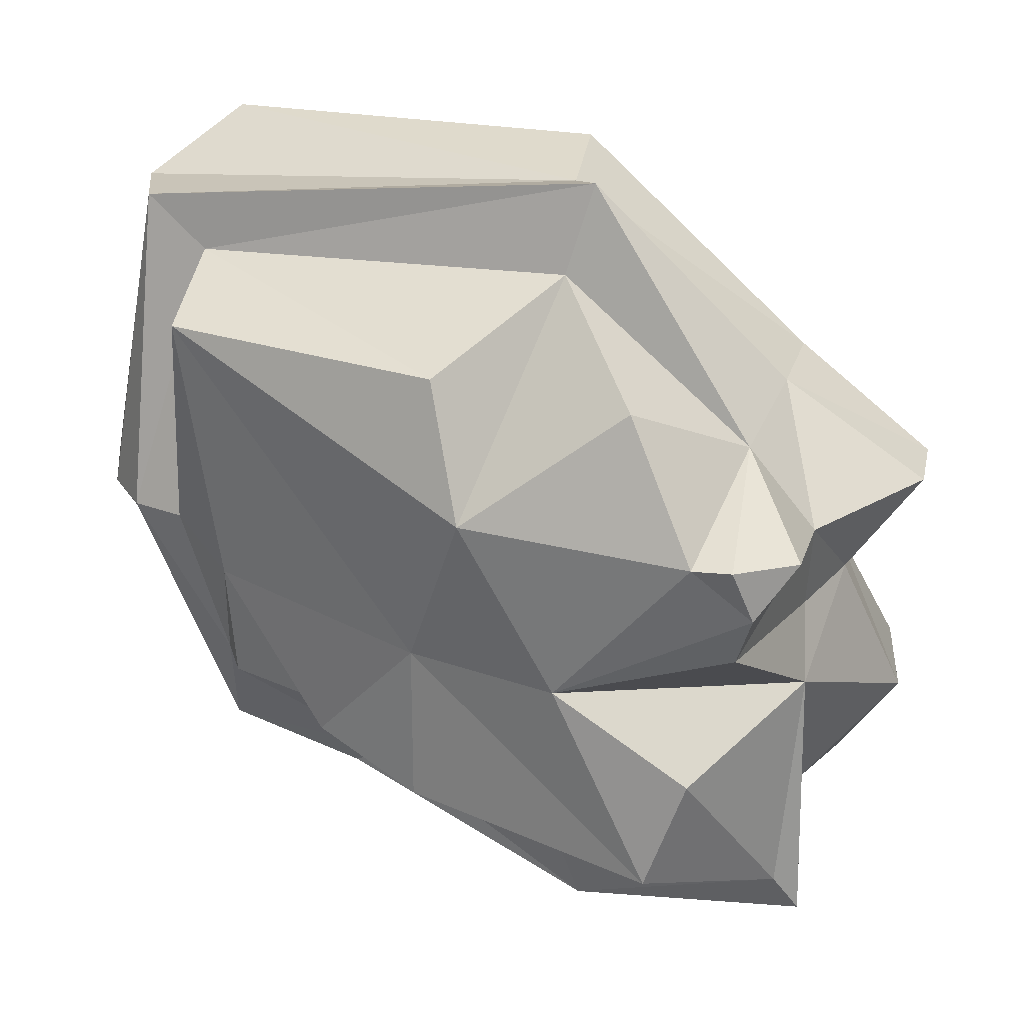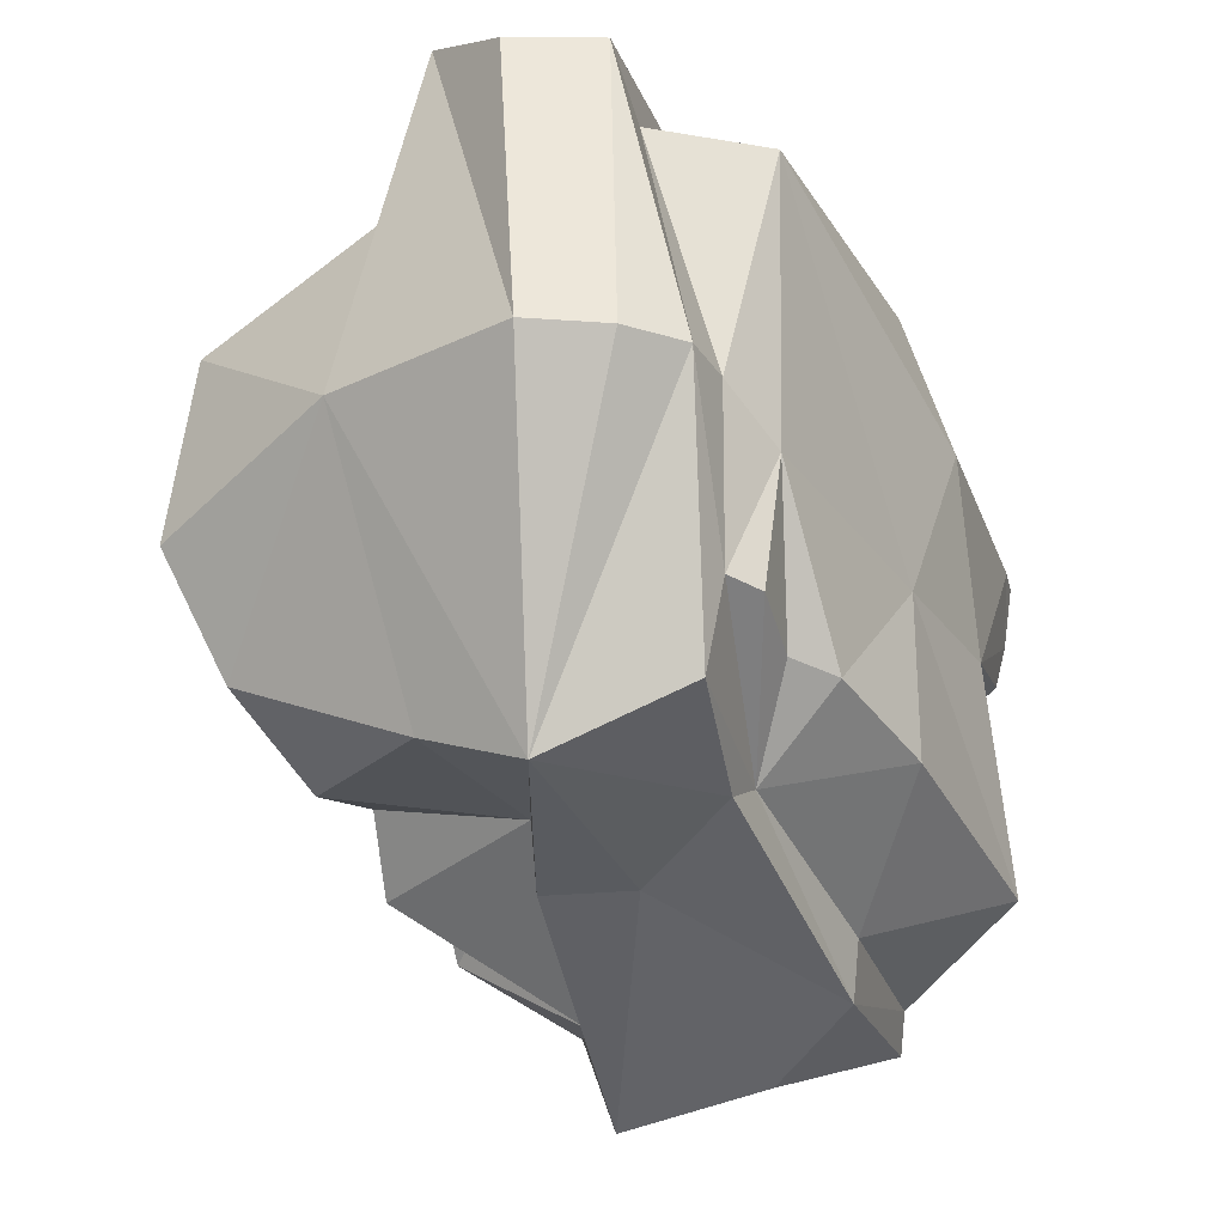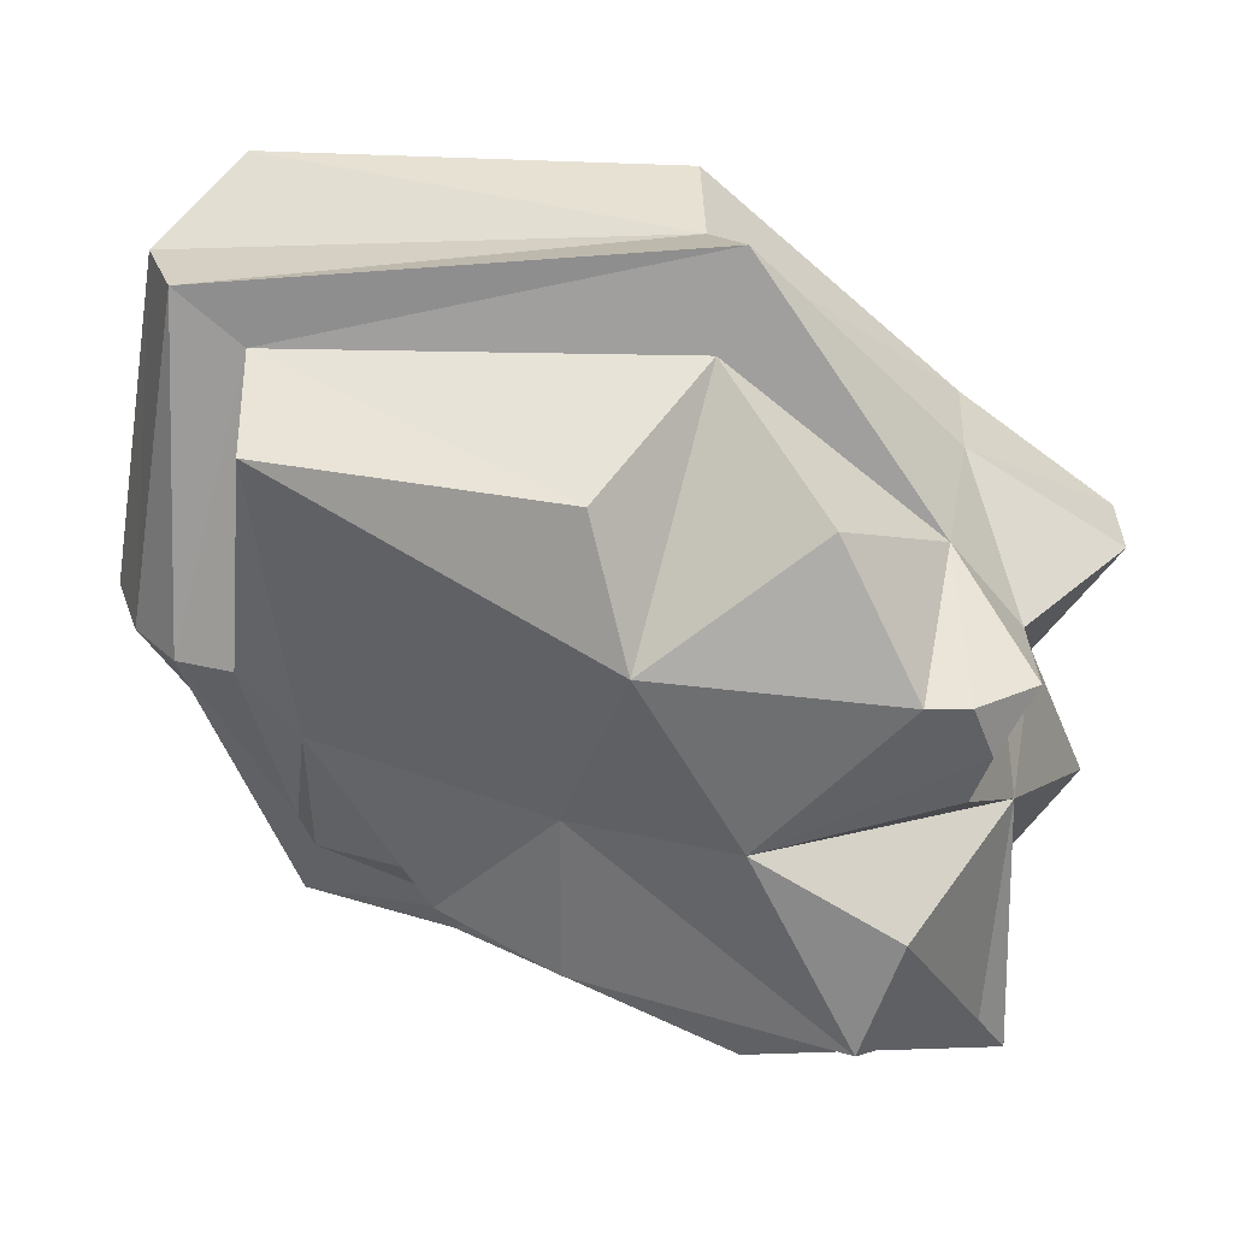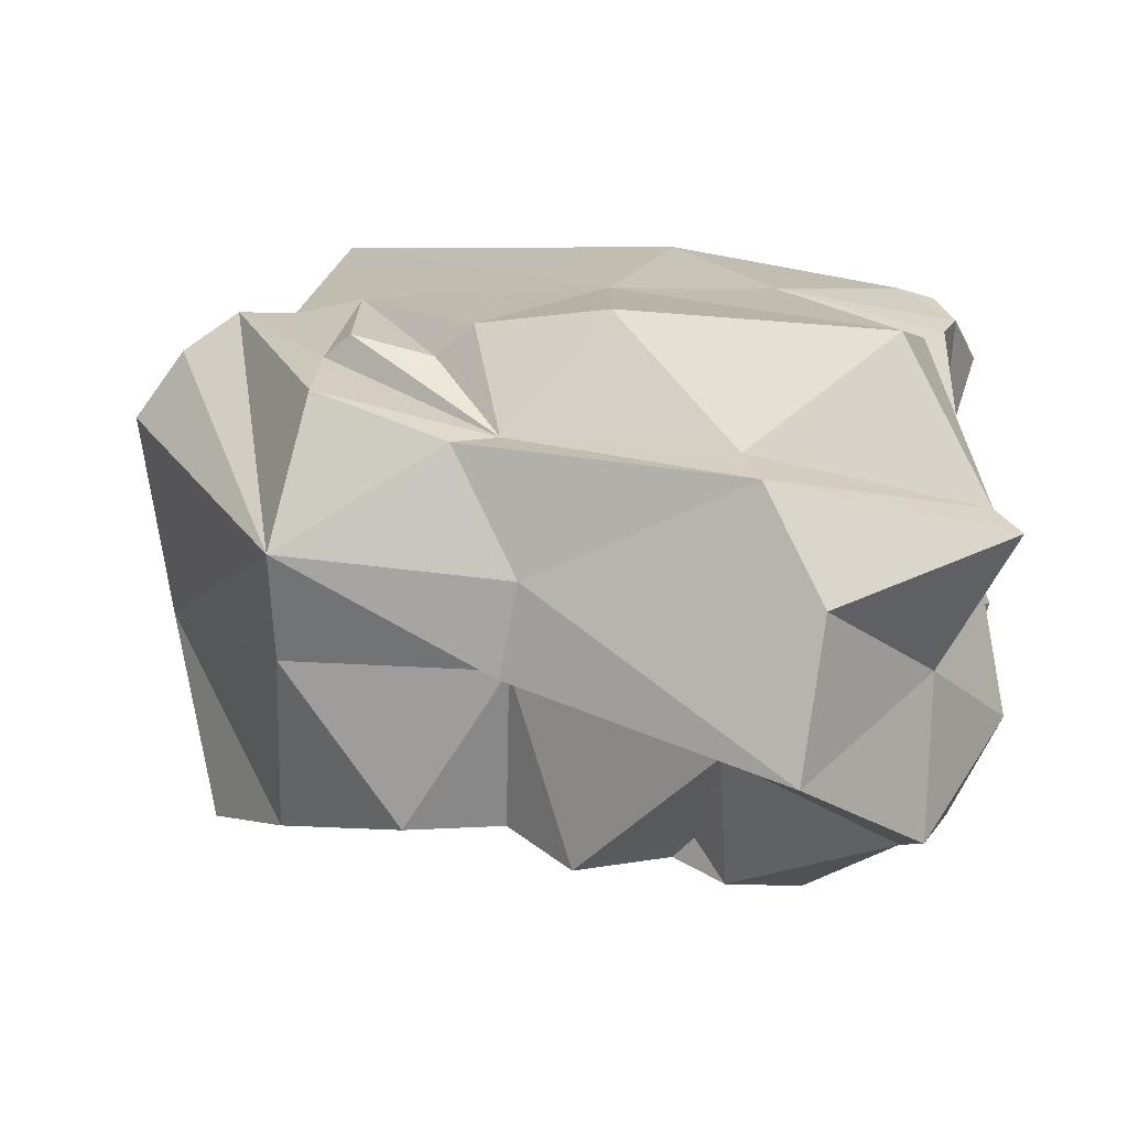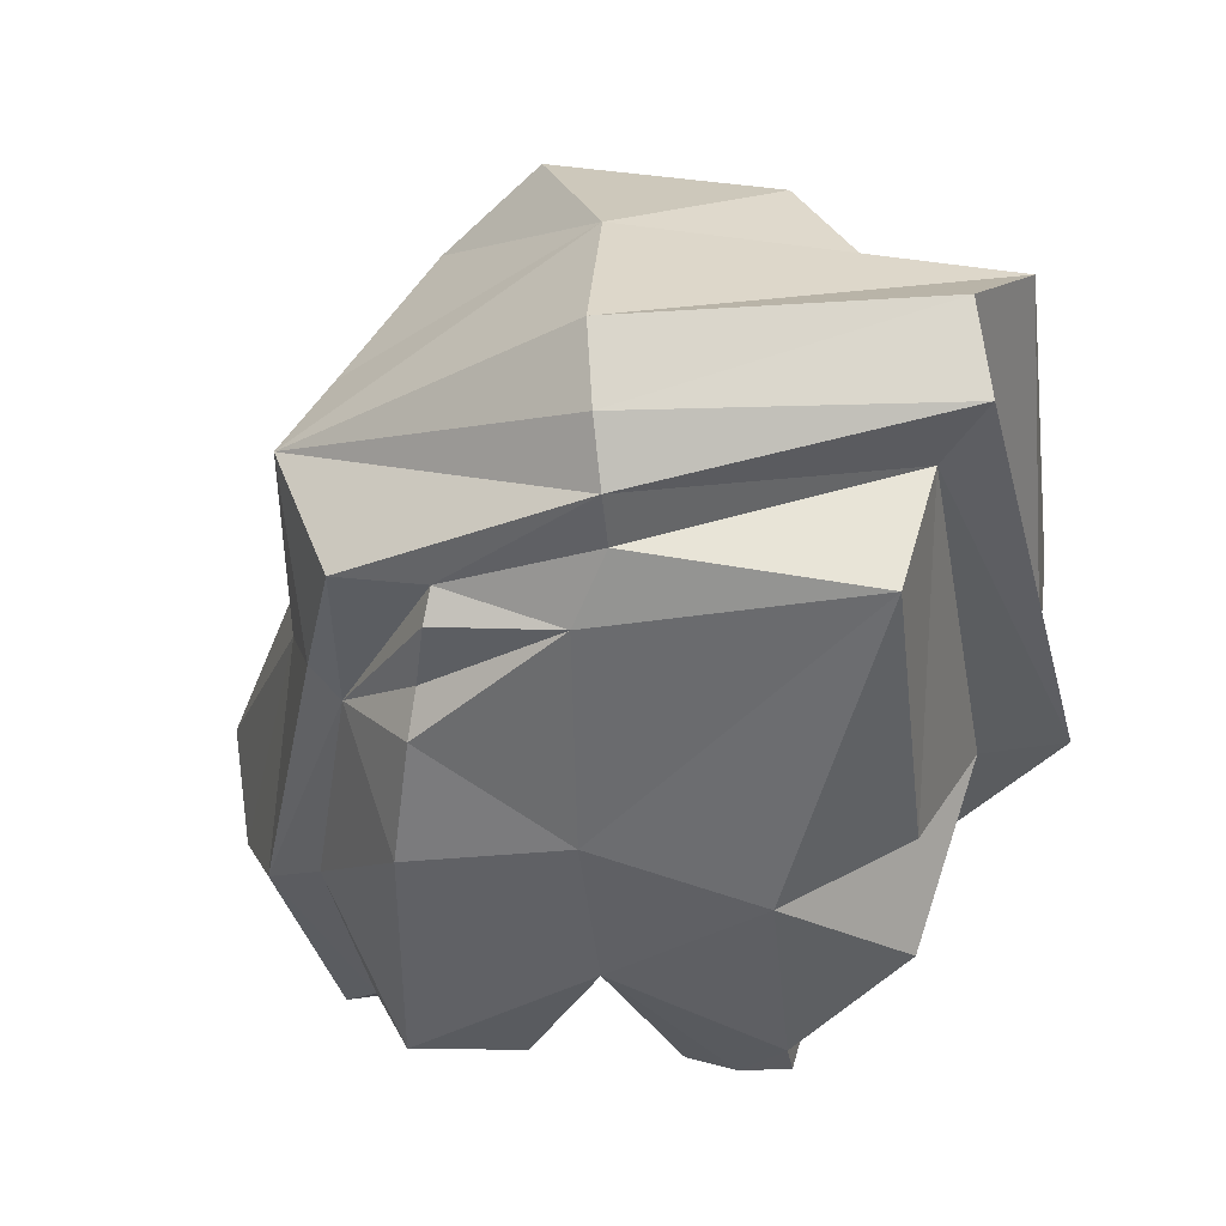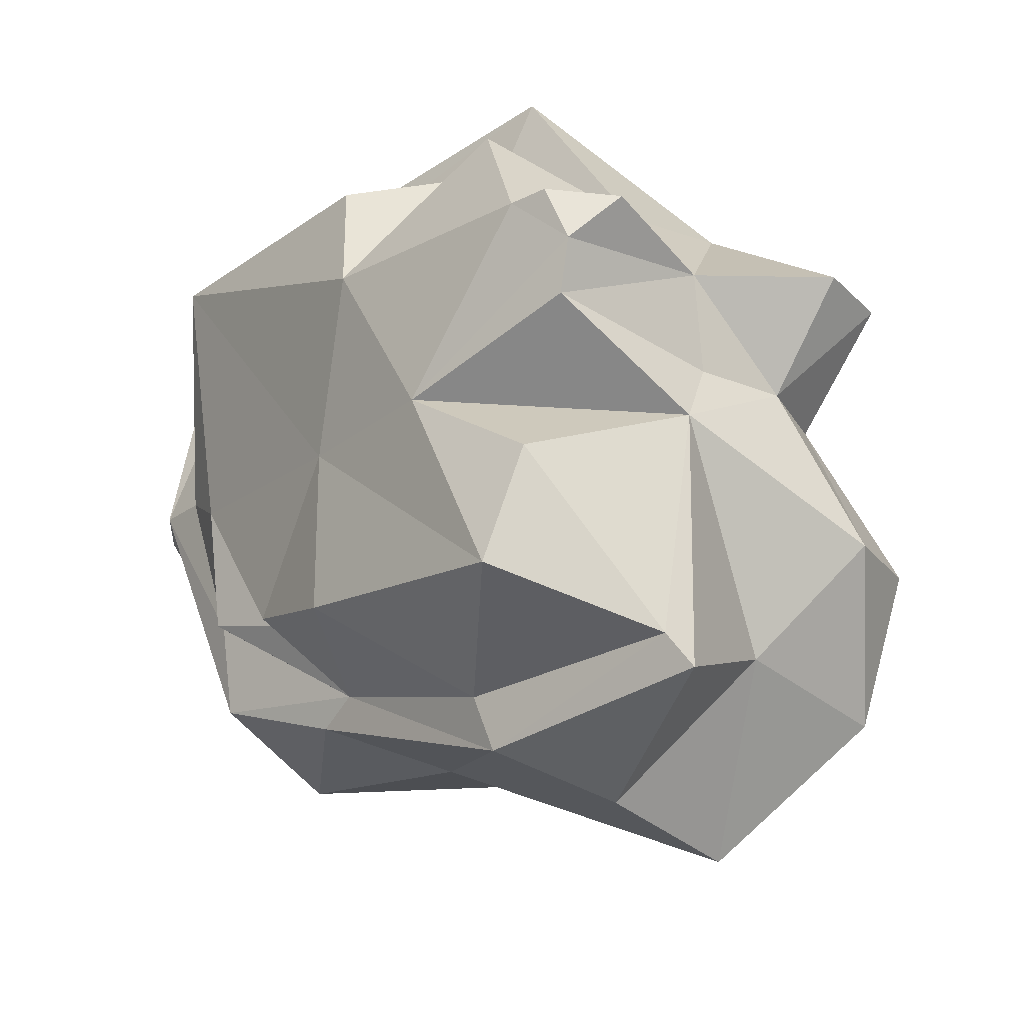
<metadata>
{"format":"obj","ext":"obj","renderer":"f3d","projection":"perspective","resolution":1024,"background":"white","views":[{"elev":26.3,"azim":16.4,"up":"+Z"},{"elev":-27.2,"azim":-75.1,"up":"+Z"},{"elev":31.8,"azim":4.9,"up":"+Z"},{"elev":-77.6,"azim":-13.5,"up":"+Z"},{"elev":-37.7,"azim":-82.8,"up":"+Y"},{"elev":-24.0,"azim":39.3,"up":"+Z"}]}
</metadata>
<code>
v  0.988 0.3621 -0.7928
v  0.6002 0.2054 -1.136
v  0.9364 0.3878 -0.7602
v  0.4309 0.2311 -0.9164
v  1.204 0.1737 0.3305
v  1.152 0.1994 0.3027
v  0.8163 0.2645 0.578
v  0.7922 0.2902 0.5327
v  0.9501 0.1994 0.04143
v  -0.8962 0.2713 1.14
v  -0.6584 0.331 0.931
v  -1.012 0.4618 0.1215
v  0.5464 0.7202 0.3671
v  0.2996 0.715 -0.03673
v  0.04617 0.8614 0.2905
v  -0.05815 0.7374 -0.09093
v  -0.1291 0.2054 -0.7758
v  -0.1004 0.2311 -0.5669
v  0.1789 0.2421 1.152
v  -0.005589 0.5103 0.7742
v  -0.5769 0.9627 0.5597
v  -0.75 0.04512 -0.7137
v  -0.1394 -0.04909 -0.7921
v  0.5656 -0.2081 -1.062
v  0.9156 -0.04909 -0.6998
v  1.02 -0.04909 0.04304
v  1.223 -0.04909 0.3404
v  0.825 -0.04909 0.5943
v  0.2137 -0.04909 1.113
v  -1.095 0.03563 0.9825
v  -1.223 -0.04909 0.1141
v  0.1731 0.687 -0.6293
v  -0.006555 0.6666 -0.452
v  0.4198 0.6146 -0.5572
v  1.112 0.3878 -0.3806
v  1.182 0.0935 -0.399
v  0.5533 0.6189 -0.6664
v  0.7689 0.6277 -0.5118
v  -0.6744 0.334 -0.5935
v  -0.5796 0.8333 -0.3608
v  -0.269 0.7179 -0.5229
v  -0.7665 0.9458 -0.0687
v  -0.1032 0.8409 0.5749
v  0.3171 0.6965 0.6304
v  0.7113 0.5168 0.4089
v  0.6758 0.6195 0.2802
v  0.6271 0.6874 0.3875
v  0.65 0.5866 0.1663
v  0.4574 0.5391 -0.5975
v  0.3085 -0.4808 -0.7875
v  0.3538 -0.4551 -0.938
v  0.9364 -0.486 -0.7602
v  1.004 -0.4603 -0.8598
v  0.7922 -0.3883 0.5327
v  0.9749 -0.3614 0.2989
v  0.9501 -0.2976 0.04143
v  -0.9956 -0.2036 1.008
v  -1.012 -0.3963 0.1215
v  -0.821 -0.2305 0.8709
v  -0.8618 -0.4285 0.1181
v  0.7402 -0.8521 0.384
v  0.105 -0.8159 0.4011
v  0.3673 -0.8125 -0.05792
v  -0.06433 -0.7122 -0.05792
v  -0.2596 -0.3547 -0.6214
v  -0.3768 -0.3256 -0.6858
v  0.3172 -0.2363 1.175
v  0.2527 -0.2967 0.9309
v  -0.7868 -0.5602 0.7675
v  -0.7438 -0.3507 -0.5617
v  -1.136 -0.2582 0.1171
v  0.6343 -0.8366 -0.6019
v  -0.06433 -0.7122 -0.5105
v  0.9821 -0.4158 -0.1429
v  0.7399 -0.8022 -0.2973
v  0.001317 -0.7046 0.7635
v  0.5403 -0.7118 0.7343
v  0.9981 -0.7133 0.3723
v  0.8473 -0.8475 0.3891
v  0.8992 -0.8151 0.2412
v  0.8536 -0.79 0.104
v  -0.6898 -0.5228 0.008044
v  -0.6845 -0.4753 -0.339
v  -0.4627 -0.4784 -0.3936
v  -0.7399 -0.3981 -0.3123
v  -0.3853 -0.5869 -0.4247
g SM_POLYGON_Rock_01_Synty
f 1 2 3
f 3 2 4
f 5 6 7
f 7 6 8
f 6 5 9
f 10 11 12
f 13 14 15
f 15 14 16
f 2 17 4
f 4 17 18
f 7 8 19
f 8 20 19
f 21 15 16
f 22 18 17
f 10 19 11
f 11 19 20
f 22 17 23
f 24 23 2
f 2 23 17
f 1 25 2
f 2 25 24
f 9 5 26
f 26 5 27
f 27 5 28
f 28 5 7
f 28 7 29
f 29 7 19
f 30 29 10
f 10 29 19
f 30 10 31
f 22 31 12
f 32 33 34
f 34 33 16
f 35 9 36
f 36 9 26
f 37 34 38
f 38 34 14
f 1 3 35
f 25 1 36
f 36 1 35
f 33 32 18
f 18 32 4
f 39 40 41
f 11 21 12
f 12 21 42
f 11 20 21
f 21 20 43
f 13 44 8
f 8 44 20
f 45 46 47
f 14 48 9
f 14 9 38
f 38 9 35
f 3 38 35
f 38 3 37
f 37 3 4
f 49 37 4
f 34 37 49
f 34 49 32
f 32 49 4
f 14 34 16
f 20 44 15
f 20 15 43
f 10 12 31
f 42 21 16
f 21 43 15
f 44 13 15
f 22 12 39
f 39 12 40
f 42 40 12
f 22 39 18
f 39 41 18
f 41 33 18
f 42 16 40
f 40 16 41
f 16 33 41
f 6 9 45
f 45 9 46
f 48 46 9
f 47 13 8
f 47 46 13
f 13 46 14
f 46 48 14
f 6 45 8
f 45 47 8
f 50 51 52
f 52 51 53
f 54 55 28
f 28 55 27
f 27 55 26
f 26 55 56
f 57 58 59
f 59 58 60
f 61 62 63
f 63 62 64
f 50 65 51
f 51 65 66
f 54 67 68
f 69 64 62
f 23 66 22
f 22 66 70
f 68 67 59
f 59 67 57
f 66 23 51
f 51 23 24
f 51 24 53
f 53 24 25
f 29 67 28
f 28 67 54
f 67 29 57
f 57 29 30
f 22 58 71
f 72 64 73
f 74 36 26
f 74 26 56
f 75 72 52
f 53 74 52
f 36 74 25
f 25 74 53
f 65 50 73
f 73 50 72
f 69 76 59
f 59 76 68
f 68 77 54
f 54 77 61
f 78 79 80
f 63 74 81
f 75 74 63
f 72 50 52
f 63 64 72
f 68 62 77
f 68 76 62
f 57 71 58
f 81 74 56
f 82 64 69
f 69 62 76
f 77 62 61
f 70 58 22
f 83 84 82
f 56 55 81
f 81 55 80
f 55 78 80
f 79 54 61
f 79 61 80
f 61 63 80
f 63 81 80
f 55 54 78
f 78 54 79
f 66 65 70
f 70 65 85
f 60 58 85
f 85 58 70
f 83 65 84
f 60 85 82
f 82 85 83
f 59 60 69
f 69 60 82
f 63 72 75
f 52 74 75
f 31 71 30
f 30 71 57
f 22 71 31
f 86 65 73
f 82 86 64
f 64 86 73
f 85 65 83
f 84 65 86
f 82 84 86

</code>
